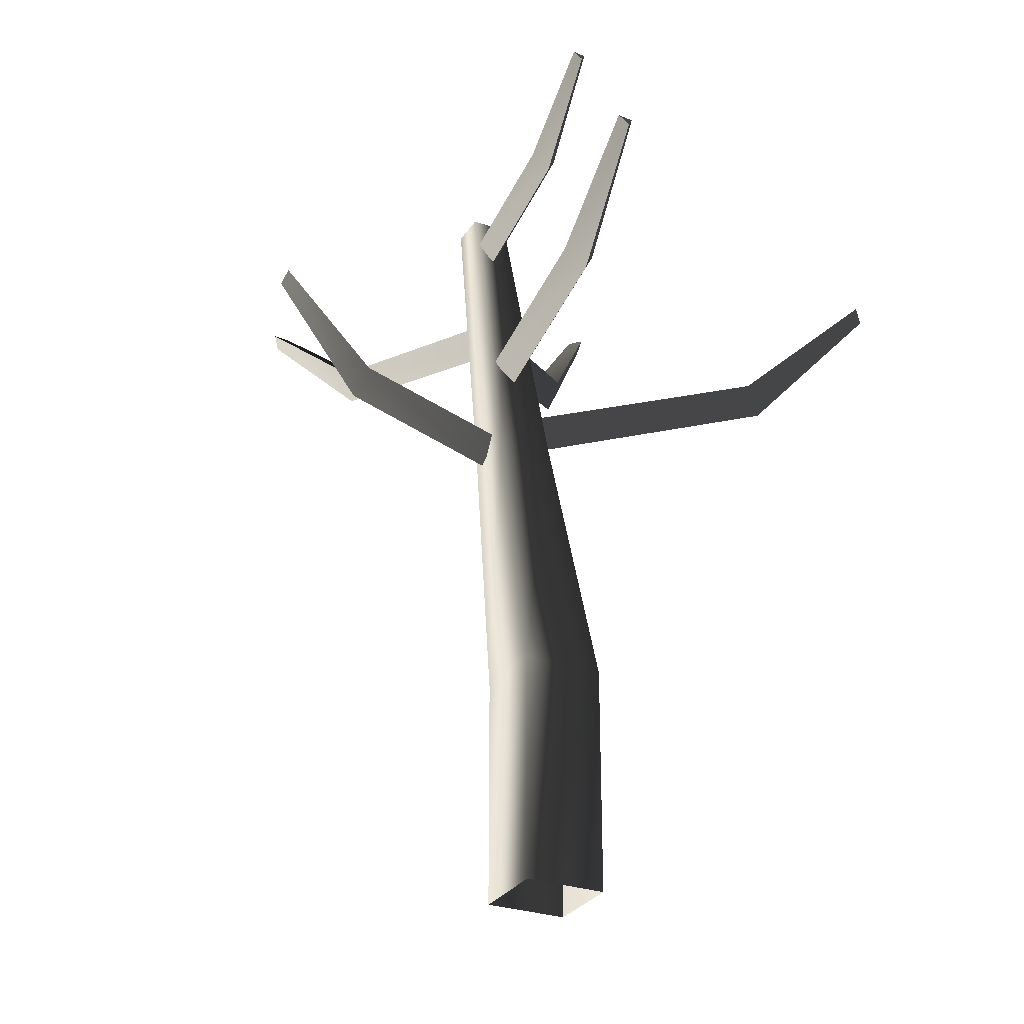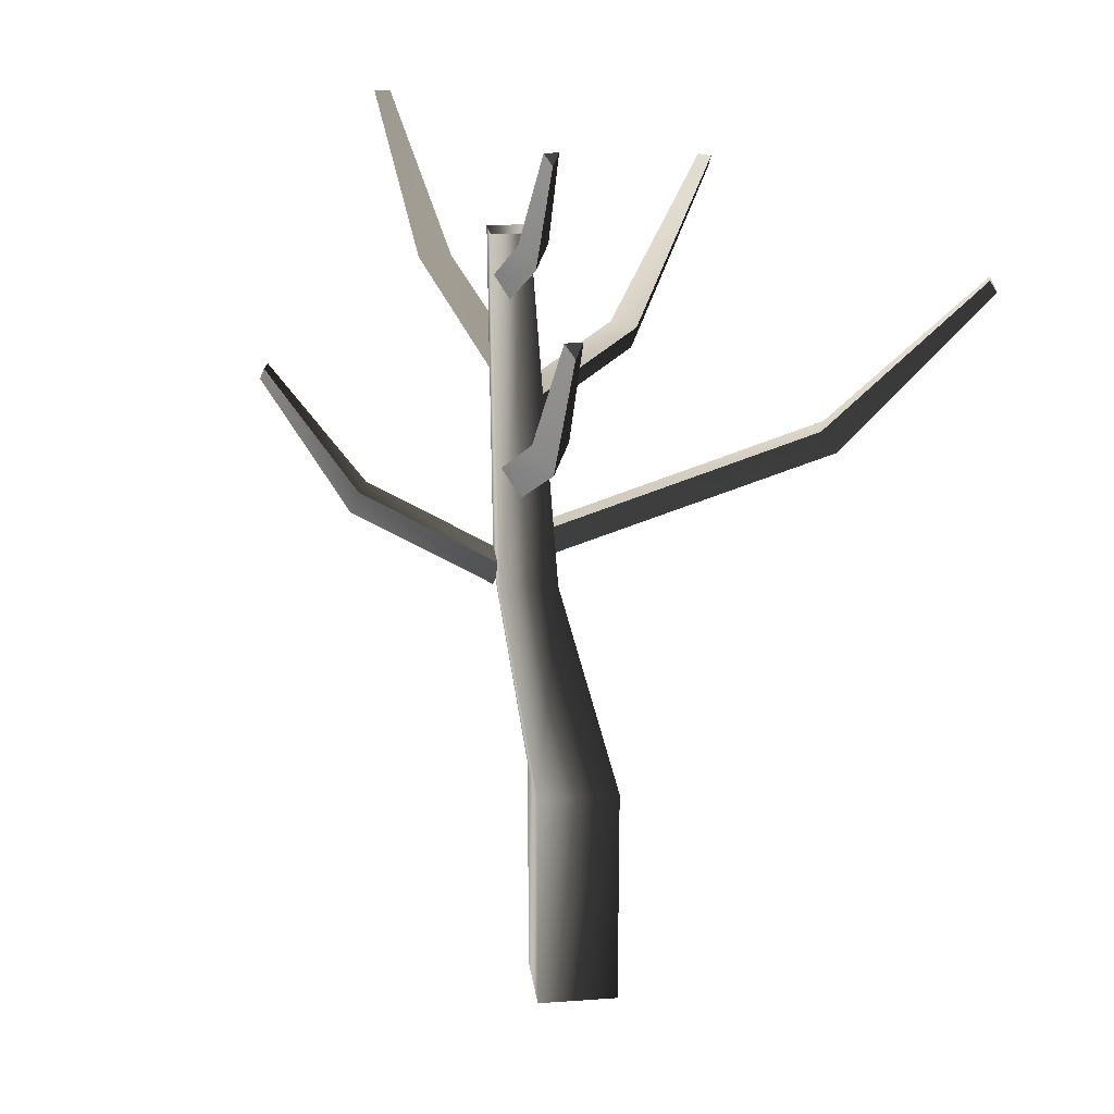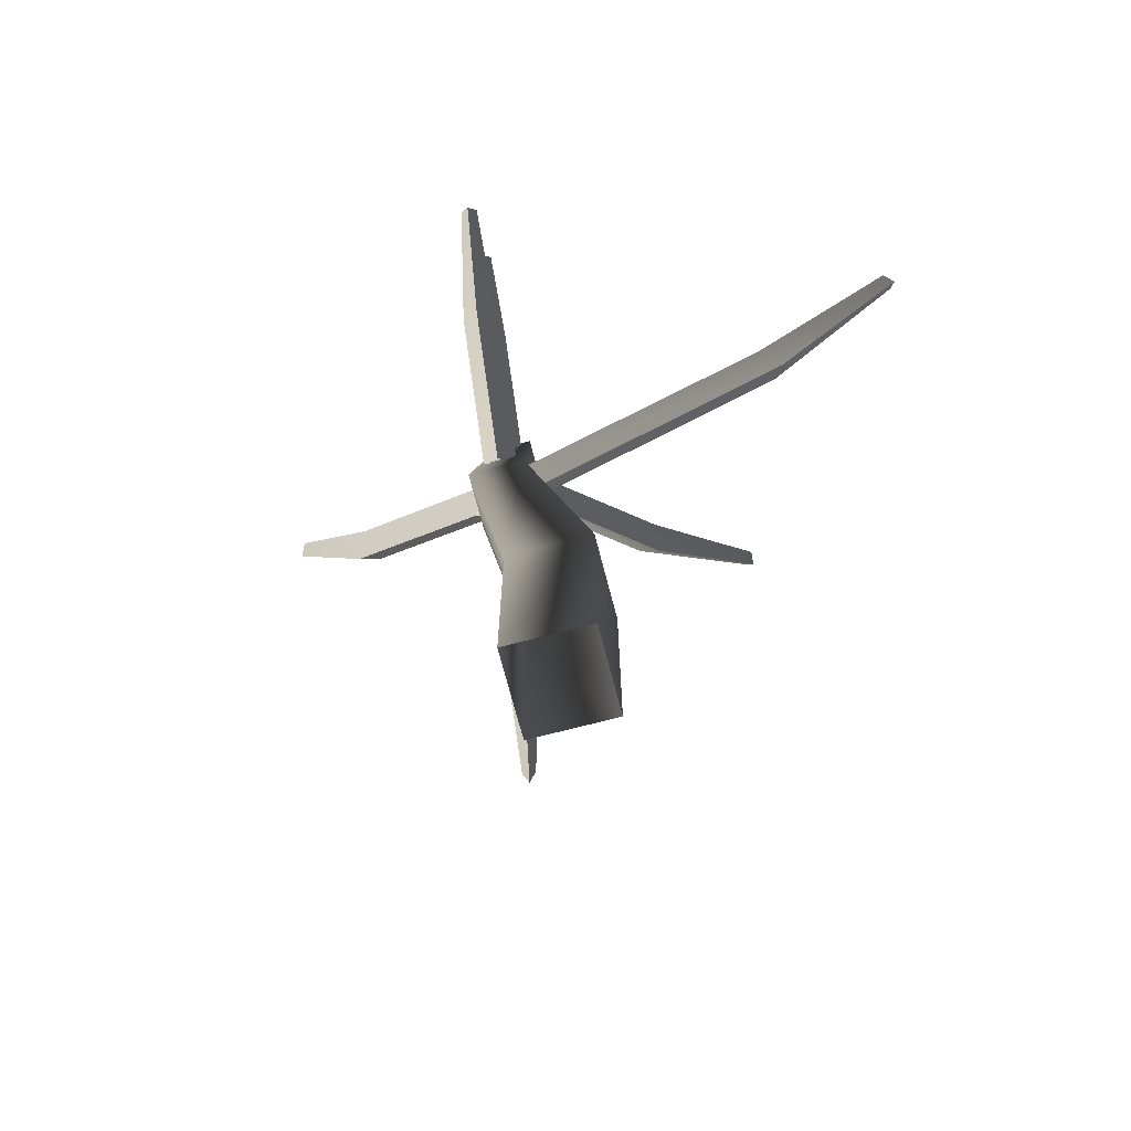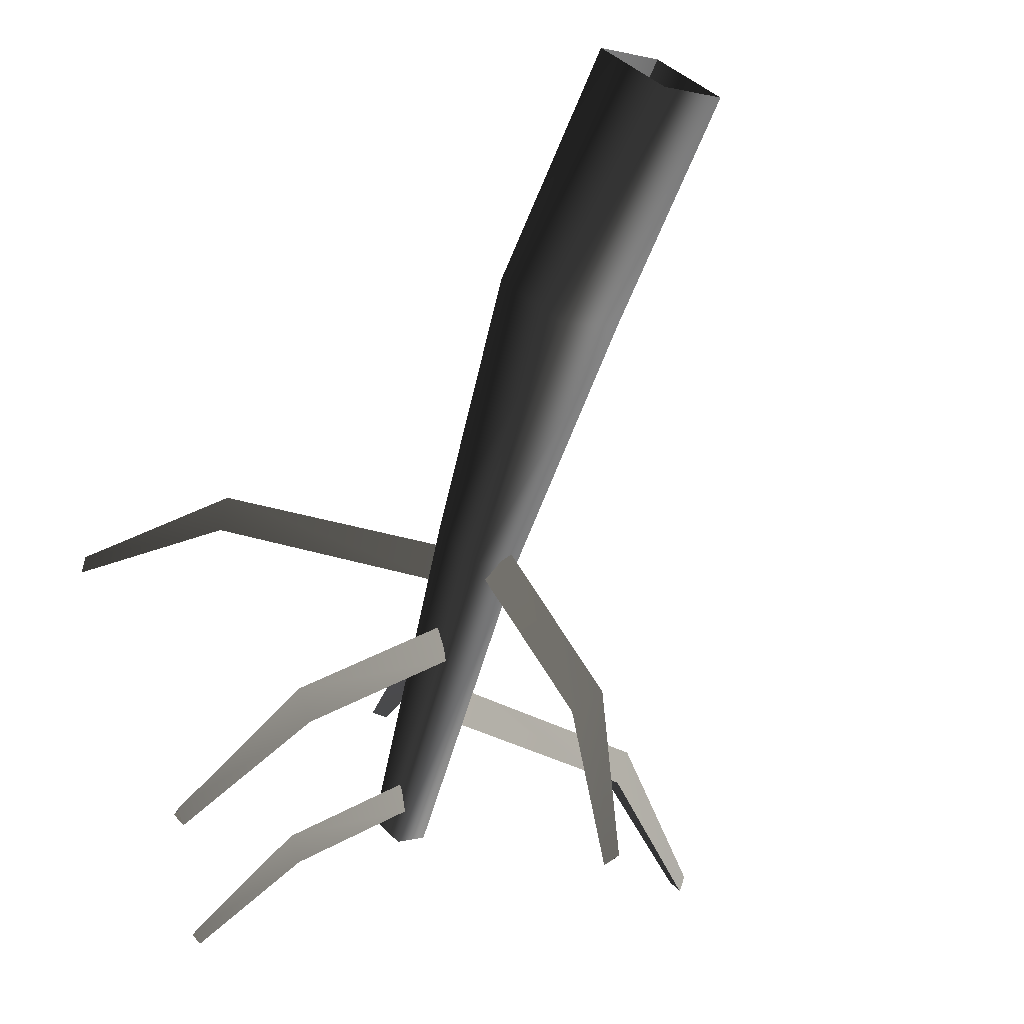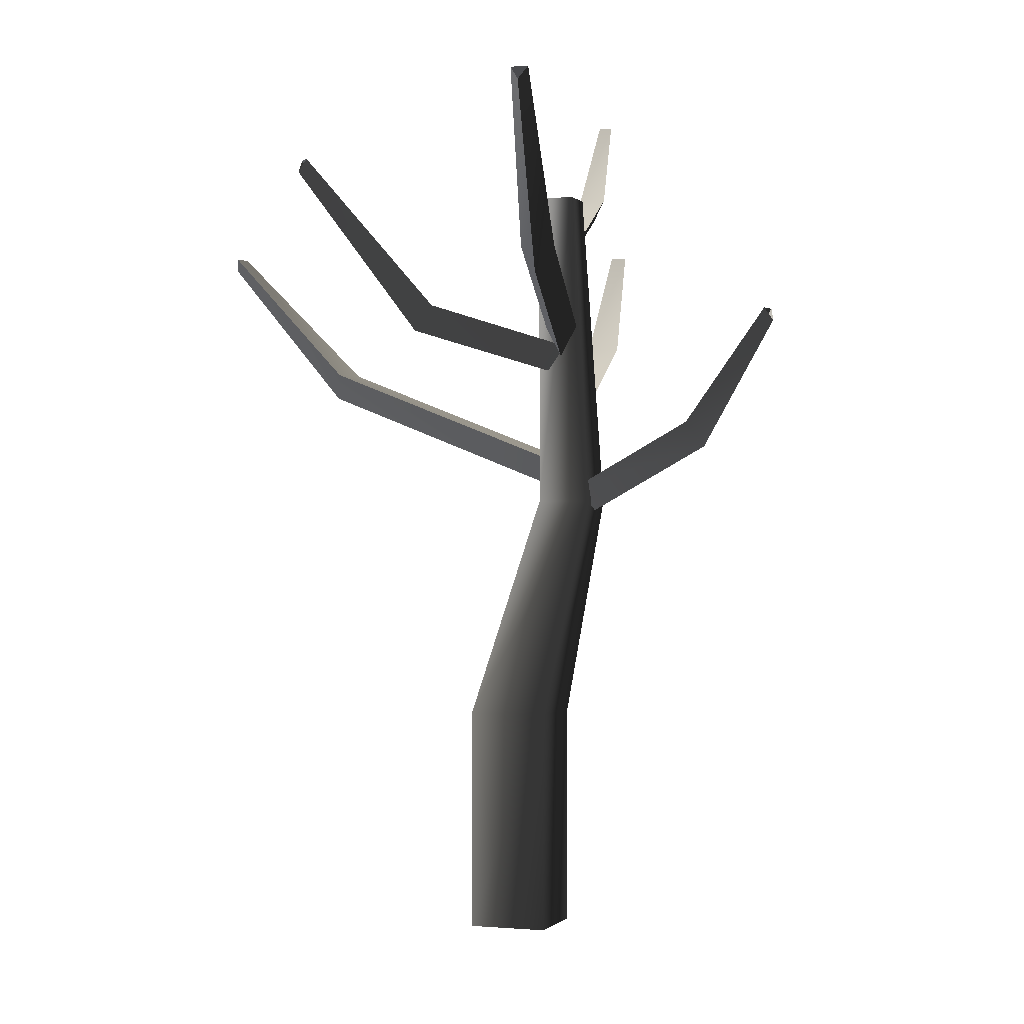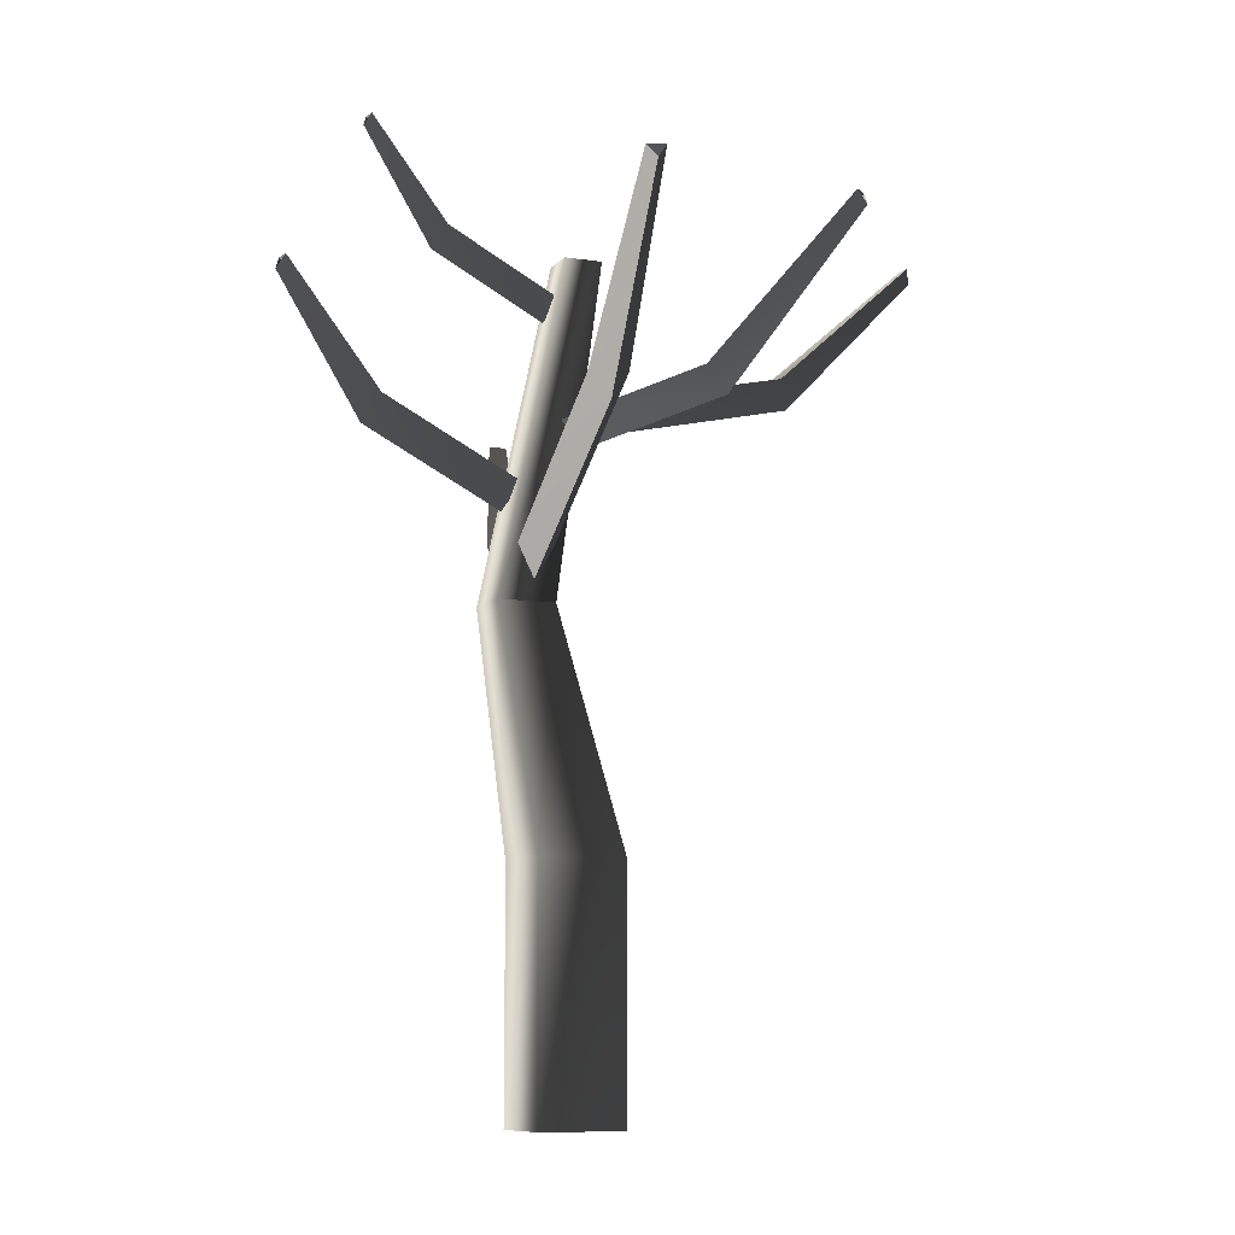
<metadata>
{"format":"obj","ext":"obj","renderer":"f3d","projection":"perspective","resolution":1024,"background":"white","views":[{"elev":-29.1,"azim":-162.0,"up":"+Y"},{"elev":20.9,"azim":-142.3,"up":"+Y"},{"elev":-71.4,"azim":-120.4,"up":"+Y"},{"elev":-68.3,"azim":-22.6,"up":"+Z"},{"elev":-0.6,"azim":64.9,"up":"+Y"},{"elev":-9.2,"azim":-67.0,"up":"+Y"}]}
</metadata>
<code>
g Object62
v -11.21 0.002751 -0.003755
v 0.006903 44.61 11.25
v -11.2 44.62 0.04112
v -0.003424 -0.0111 11.21
v -0.003424 -0.0111 11.21
v 11.22 44.62 0.0484
v 0.006903 44.61 11.25
v 11.21 -0.002402 0.003537
v 0.01418 44.63 -11.16
v 0.003978 0.01144 -11.21
v 2.877 89.24 -3.188
v -4.745 89.25 -10.82
v 10.5 89.25 -10.81
v 2.877 89.24 -3.188
v 2.882 89.26 -18.44
v 12.14 152 1.307
v 7.135 152 -3.702
v 17.15 152 -3.698
v 12.14 152 -8.707
v 1.772 105.8 -13.29
v -18.84 123.7 -26.12
v -18.68 118.8 -30.15
v 1.611 110.8 -9.258
v 1.611 110.8 -9.258
v -14.75 123.8 -31.07
v -18.84 123.7 -26.12
v 5.7 110.8 -14.21
v 5.7 110.8 -14.21
v -18.68 118.8 -30.15
v -14.75 123.8 -31.07
v 1.772 105.8 -13.29
v -31.07 146.3 -38.3
v -30.99 143.8 -40.29
v -29.05 146.3 -40.74
v -31.07 146.3 -38.3
v -30.99 143.8 -40.29
v -29.05 146.3 -40.74
v 8.532 87.38 -13.47
v 27.66 105.3 -28.43
v 31.39 100.3 -26.91
v 4.801 92.38 -15
v 4.801 92.38 -15
v 30.92 105.3 -22.9
v 27.66 105.3 -28.43
v 8.061 92.37 -9.458
v 8.061 92.37 -9.458
v 31.39 100.3 -26.91
v 30.92 105.3 -22.9
v 8.532 87.38 -13.47
v 43.31 127.8 -35.73
v 45.15 125.4 -34.98
v 44.92 127.8 -33
v 43.31 127.8 -35.73
v 45.15 125.4 -34.98
v 44.92 127.8 -33
v 8.39 116 -5.077
v 10.18 129 24.81
v 6.839 124 27.07
v 11.73 121 -7.338
v 11.73 121 -7.338
v 3.761 129 24.47
v 10.18 129 24.81
v 5.311 121 -7.677
v 5.311 121 -7.677
v 6.839 124 27.07
v 3.761 129 24.47
v 8.39 116 -5.077
v 8.88 157.2 51.39
v 7.236 154.7 52.51
v 5.719 157.2 51.23
v 8.88 157.2 51.39
v 7.236 154.7 52.51
v 5.719 157.2 51.23
v 8.055 140.7 -8.364
v -8.81 155.4 -18.86
v -8.678 151.3 -22.16
v 7.923 144.8 -5.062
v 7.923 144.8 -5.062
v -5.465 155.4 -22.91
v -8.81 155.4 -18.86
v 11.27 144.8 -9.118
v 11.27 144.8 -9.118
v -8.678 151.3 -22.16
v -5.465 155.4 -22.91
v 8.055 140.7 -8.364
v -18.81 173.8 -28.82
v -18.75 171.8 -30.45
v -17.17 173.8 -30.82
v -18.81 173.8 -28.82
v -18.75 171.8 -30.45
v -17.17 173.8 -30.82
v 0.3736 93.04 -6.244
v -36.69 117.7 27.04
v -40.63 112.7 25.74
v 4.309 98.04 -4.943
v 4.309 98.04 -4.943
v -39.77 117.7 21.29
v -36.69 117.7 27.04
v 1.231 98.05 -10.7
v 1.231 98.05 -10.7
v -40.63 112.7 25.74
v -39.77 117.7 21.29
v 0.3736 93.04 -6.244
v -60.2 145.2 43.02
v -62.14 142.7 42.38
v -61.72 145.2 40.19
v -60.2 145.2 43.02
v -62.14 142.7 42.38
v -61.72 145.2 40.19
v 8.055 118.8 -6.01
v 51.99 136.7 17.47
v 52.12 131.7 21.61
v 7.929 123.8 -10.14
v 7.929 123.8 -10.14
v 47.64 136.7 22.33
v 51.99 136.7 17.47
v 3.574 123.8 -5.284
v 3.574 123.8 -5.284
v 52.12 131.7 21.61
v 47.64 136.7 22.33
v 8.055 118.8 -6.01
v 79.01 164 35.83
v 79.07 161.5 37.86
v 76.87 164 38.22
v 79.01 164 35.83
v 79.07 161.5 37.86
v 76.87 164 38.22
f 3 1 2
f 2 1 4
f 7 5 6
f 6 5 8
f 6 8 9
f 9 8 10
f 9 10 3
f 3 10 1
f 12 3 11
f 11 3 2
f 14 7 13
f 13 7 6
f 13 6 15
f 15 6 9
f 15 9 12
f 12 9 3
f 16 12 14
f 12 16 17
f 18 14 13
f 14 18 16
f 19 13 15
f 13 19 18
f 17 15 12
f 15 17 19
f 22 20 21
f 21 20 23
f 26 24 25
f 25 24 27
f 30 28 29
f 29 28 31
f 33 22 32
f 32 22 21
f 35 26 34
f 34 26 25
f 37 30 36
f 36 30 29
f 40 38 39
f 39 38 41
f 44 42 43
f 43 42 45
f 48 46 47
f 47 46 49
f 51 40 50
f 50 40 39
f 53 44 52
f 52 44 43
f 55 48 54
f 54 48 47
f 58 56 57
f 57 56 59
f 62 60 61
f 61 60 63
f 66 64 65
f 65 64 67
f 69 58 68
f 68 58 57
f 71 62 70
f 70 62 61
f 73 66 72
f 72 66 65
f 76 74 75
f 75 74 77
f 80 78 79
f 79 78 81
f 84 82 83
f 83 82 85
f 87 76 86
f 86 76 75
f 89 80 88
f 88 80 79
f 91 84 90
f 90 84 83
f 94 92 93
f 93 92 95
f 98 96 97
f 97 96 99
f 102 100 101
f 101 100 103
f 105 94 104
f 104 94 93
f 107 98 106
f 106 98 97
f 109 102 108
f 108 102 101
f 112 110 111
f 111 110 113
f 116 114 115
f 115 114 117
f 120 118 119
f 119 118 121
f 123 112 122
f 122 112 111
f 125 116 124
f 124 116 115
f 127 120 126
f 126 120 119

</code>
